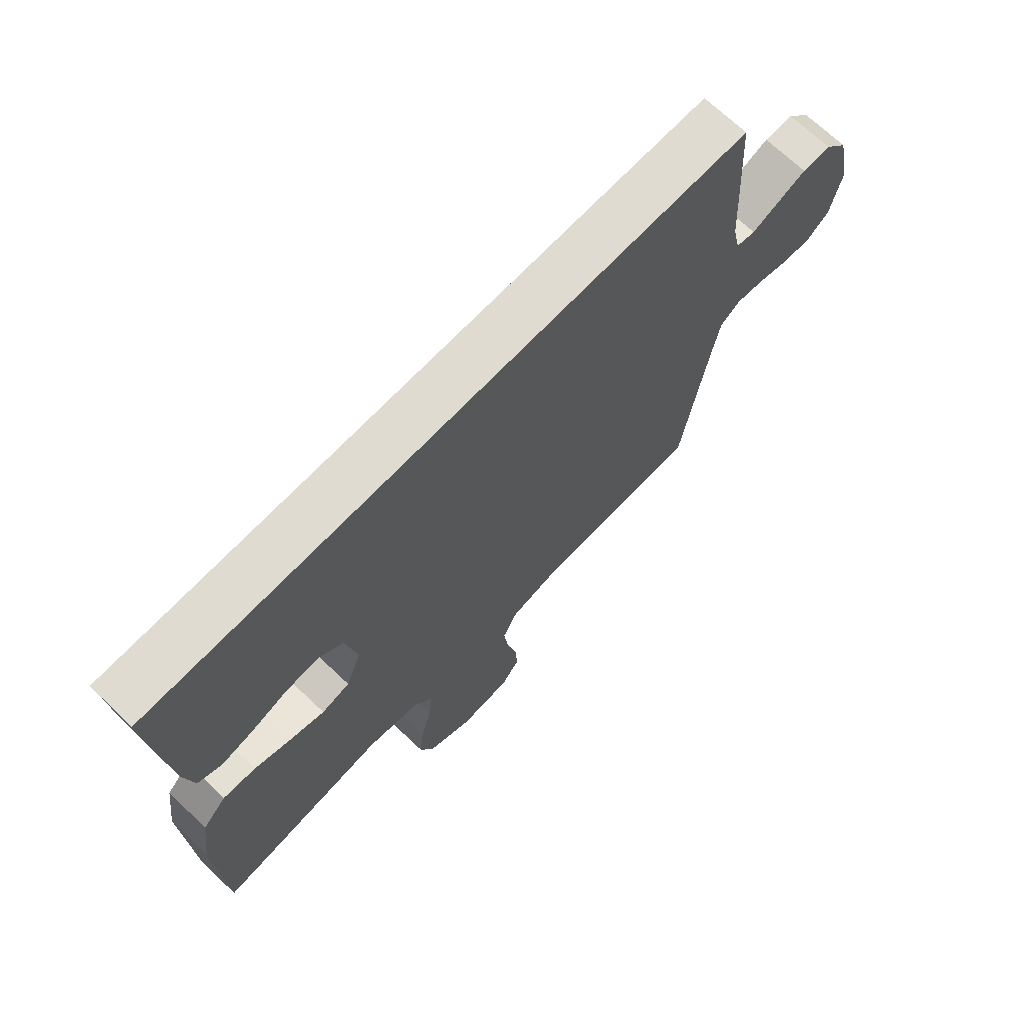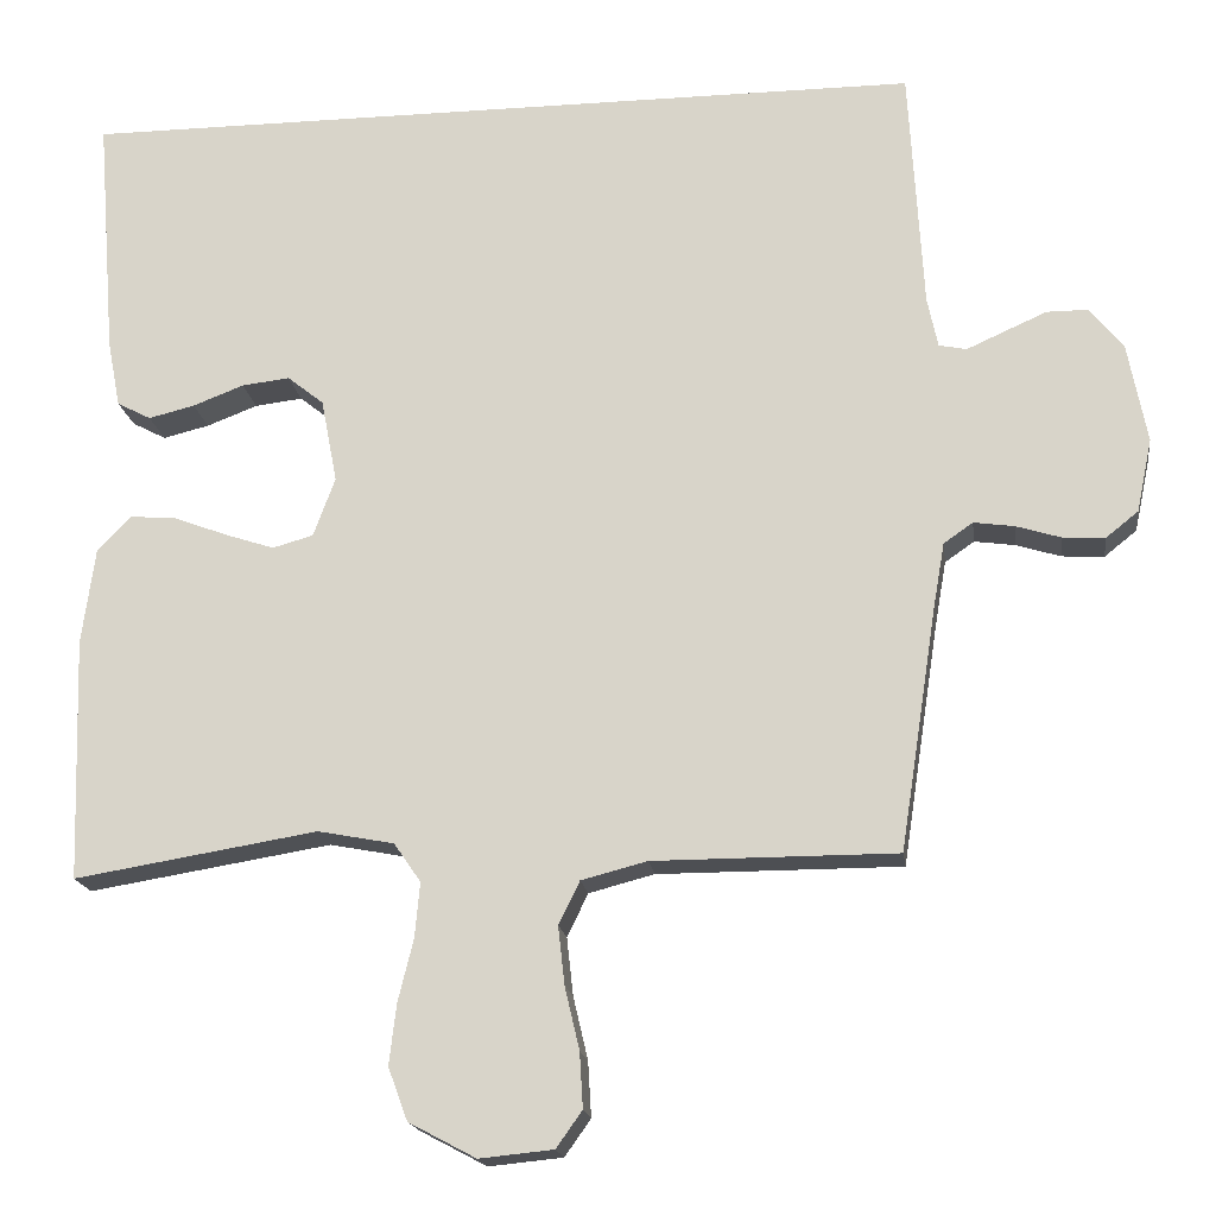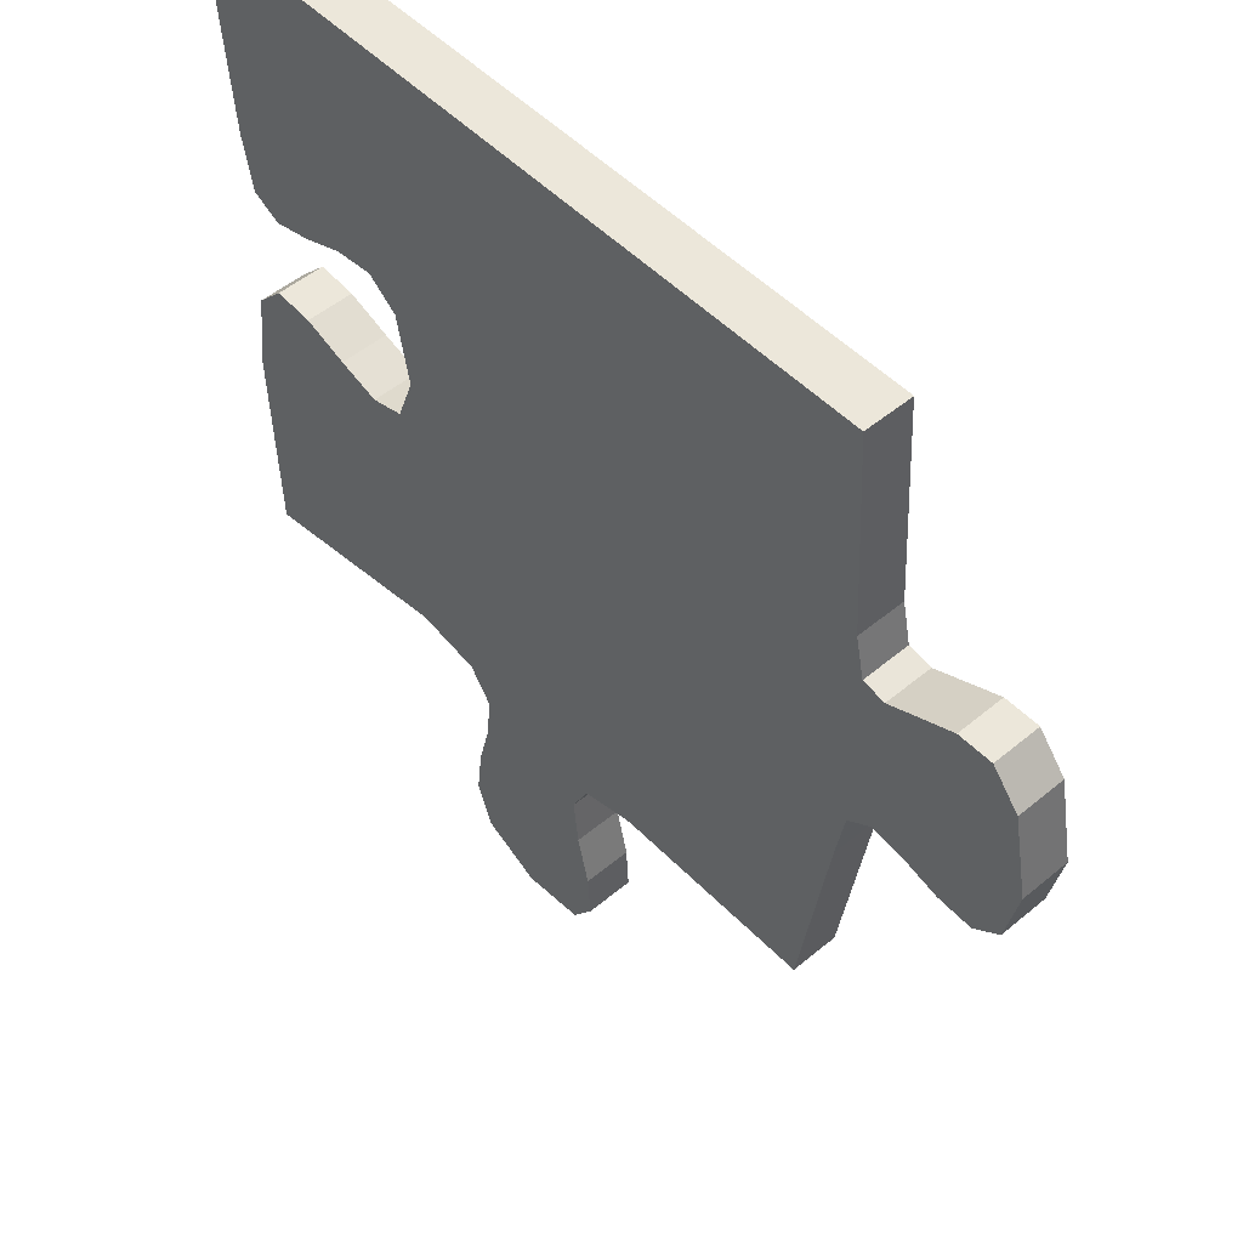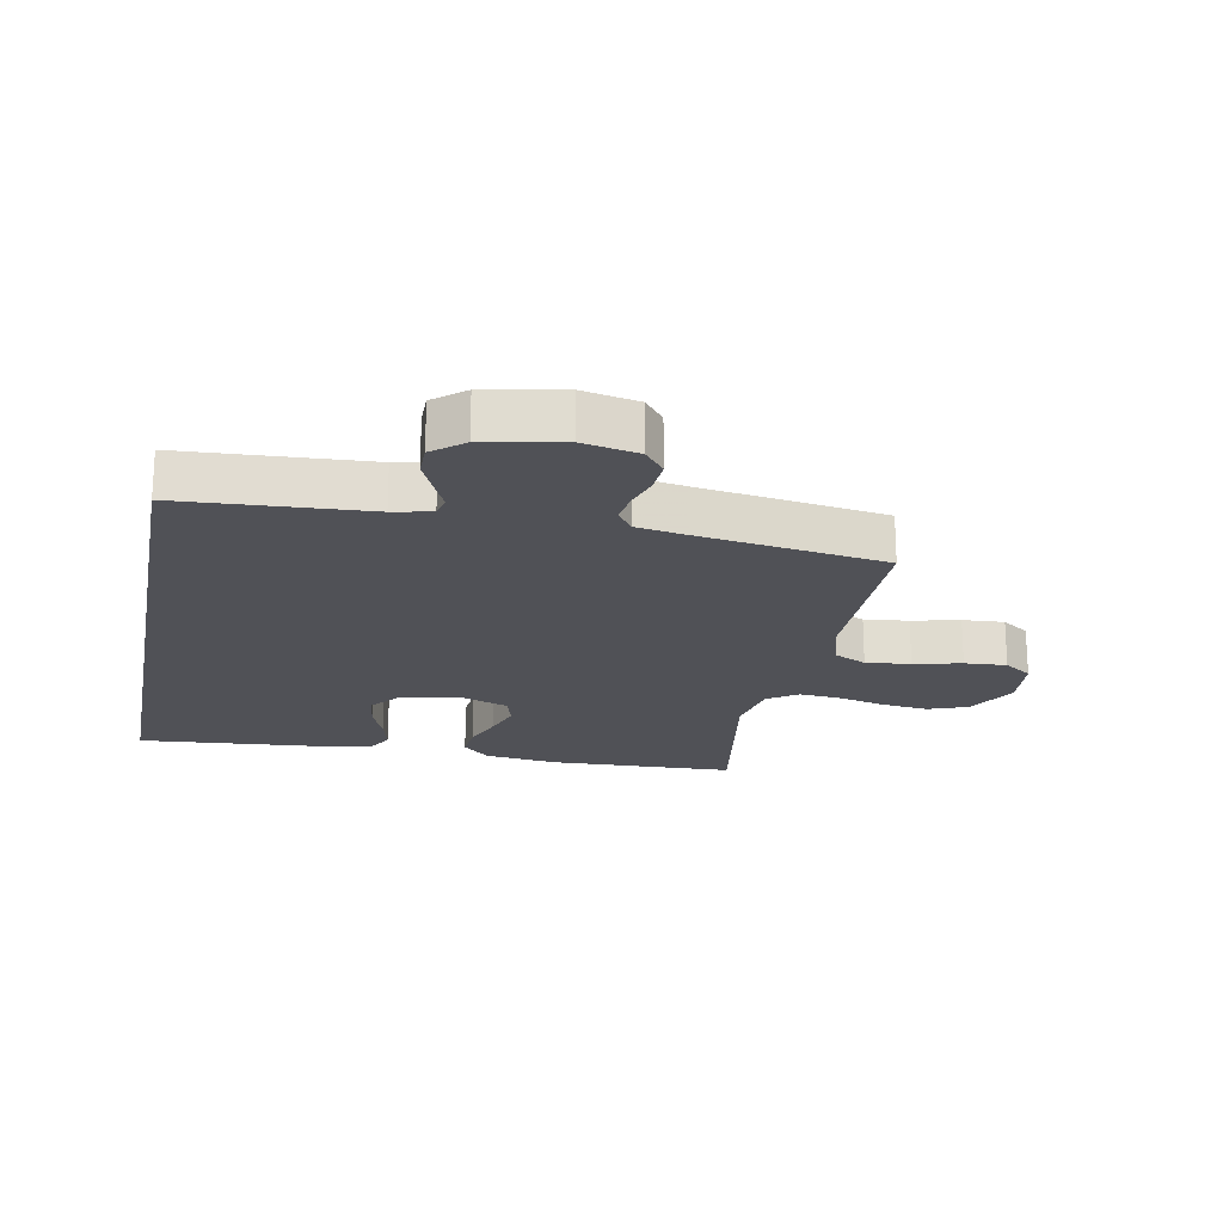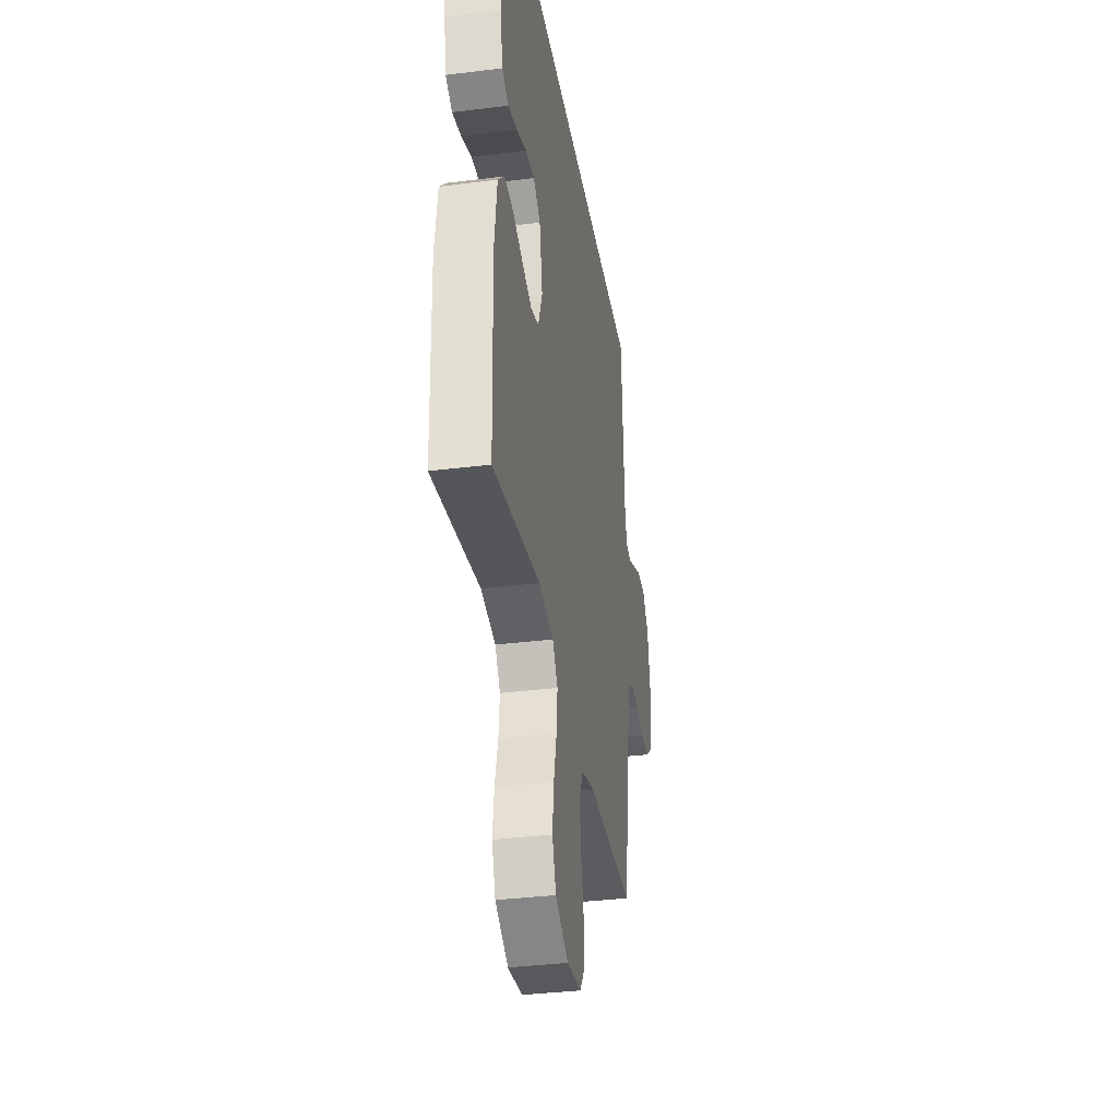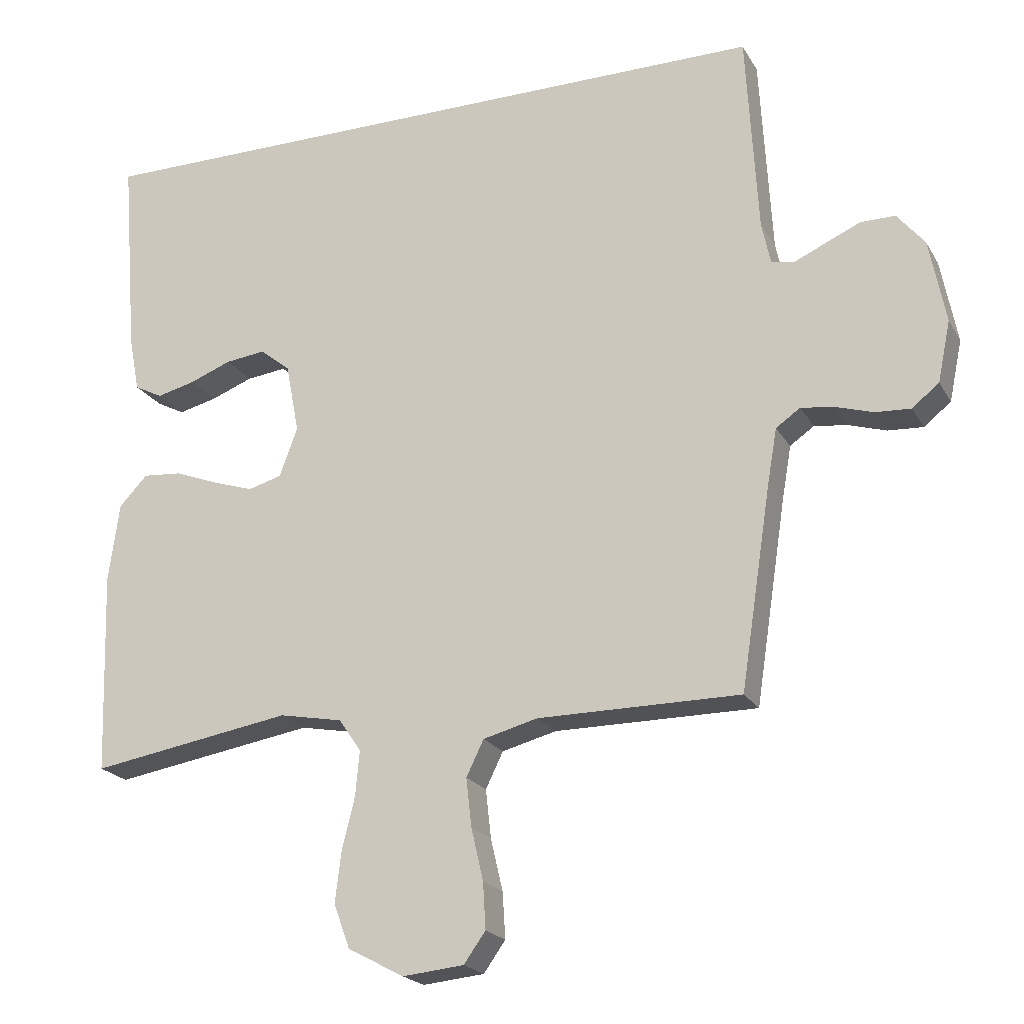
<metadata>
{"format":"obj","ext":"obj","renderer":"f3d","projection":"perspective","resolution":1024,"background":"white","views":[{"elev":69.9,"azim":-46.5,"up":"+Z"},{"elev":-18.0,"azim":7.7,"up":"+Z"},{"elev":51.0,"azim":47.7,"up":"+Z"},{"elev":-20.3,"azim":79.1,"up":"+Y"},{"elev":-35.0,"azim":-80.5,"up":"+Z"},{"elev":-21.0,"azim":22.4,"up":"+Z"}]}
</metadata>
<code>
v -0.5 0.07 -0.5
v -0.51 0.07 -0.2
v -0.494 0.07 -0.081
v -0.452 0.07 -0.037
v -0.394 0.07 -0.042
v -0.329 0.07 -0.067
v -0.268 0.07 -0.087
v -0.218 0.07 -0.073
v -0.191 0.07 0
v -0.211 0.07 0.104
v -0.256 0.07 0.14
v -0.315 0.07 0.133
v -0.378 0.07 0.109
v -0.435 0.07 0.095
v -0.477 0.07 0.117
v -0.493 0.07 0.2
v -0.517 0.07 0.5
v 0.533 0.07 0.5
v 0.55 0.07 0.2
v 0.563 0.07 0.138
v 0.597 0.07 0.131
v 0.644 0.07 0.152
v 0.696 0.07 0.175
v 0.747 0.07 0.175
v 0.788 0.07 0.125
v 0.812 0.07 0
v 0.793 0.07 -0.09
v 0.753 0.07 -0.122
v 0.701 0.07 -0.119
v 0.646 0.07 -0.102
v 0.596 0.07 -0.095
v 0.56 0.07 -0.12
v 0.546 0.07 -0.2
v 0.5 0.07 -0.5
v 0.2 0.07 -0.5
v 0.119 0.07 -0.521
v 0.093 0.07 -0.574
v 0.101 0.07 -0.646
v 0.119 0.07 -0.723
v 0.123 0.07 -0.791
v 0.091 0.07 -0.836
v 0 0.07 -0.845
v -0.083 0.07 -0.801
v -0.107 0.07 -0.736
v -0.098 0.07 -0.661
v -0.079 0.07 -0.584
v -0.073 0.07 -0.517
v -0.106 0.07 -0.469
v -0.2 0.07 -0.451
v -0.5 0 -0.5
v -0.51 0 -0.2
v -0.494 0 -0.081
v -0.452 0 -0.037
v -0.394 0 -0.042
v -0.329 0 -0.067
v -0.268 0 -0.087
v -0.218 0 -0.073
v -0.191 0 0
v -0.211 0 0.104
v -0.256 0 0.14
v -0.315 0 0.133
v -0.378 0 0.109
v -0.435 0 0.095
v -0.477 0 0.117
v -0.493 0 0.2
v -0.517 0 0.5
v 0.533 0 0.5
v 0.55 0 0.2
v 0.563 0 0.138
v 0.597 0 0.131
v 0.644 0 0.152
v 0.696 0 0.175
v 0.747 0 0.175
v 0.788 0 0.125
v 0.812 0 0
v 0.793 0 -0.09
v 0.753 0 -0.122
v 0.701 0 -0.119
v 0.646 0 -0.102
v 0.596 0 -0.095
v 0.56 0 -0.12
v 0.546 0 -0.2
v 0.5 0 -0.5
v 0.2 0 -0.5
v 0.119 0 -0.521
v 0.093 0 -0.574
v 0.101 0 -0.646
v 0.119 0 -0.723
v 0.123 0 -0.791
v 0.091 0 -0.836
v 0 0 -0.845
v -0.083 0 -0.801
v -0.107 0 -0.736
v -0.098 0 -0.661
v -0.079 0 -0.584
v -0.073 0 -0.517
v -0.106 0 -0.469
v -0.2 0 -0.451
f 43 44 45 46
f 43 46 47
f 42 43 47
f 41 42 47
f 38 39 40 41
f 37 38 41 47
f 36 37 47 48
f 33 34 35
f 32 33 35 36
f 27 28 29 30
f 27 30 31
f 26 27 31
f 25 26 31
f 24 25 31 32
f 21 22 23 24
f 16 17 18 19
f 16 19 20
f 12 13 14 15
f 11 12 15 16
f 3 4 5 6
f 3 6 7
f 49 1 2 3
f 48 49 3 7
f 21 24 32 36
f 11 16 20 21
f 10 11 21
f 9 10 21 36
f 8 9 36 48
f 7 8 48
f 95 94 93 92
f 96 95 92
f 96 92 91
f 96 91 90
f 90 89 88 87
f 96 90 87 86
f 97 96 86 85
f 84 83 82
f 85 84 82 81
f 79 78 77 76
f 80 79 76
f 80 76 75
f 80 75 74
f 81 80 74 73
f 73 72 71 70
f 68 67 66 65
f 69 68 65
f 64 63 62 61
f 65 64 61 60
f 55 54 53 52
f 56 55 52
f 52 51 50 98
f 56 52 98 97
f 85 81 73 70
f 70 69 65 60
f 70 60 59
f 85 70 59 58
f 97 85 58 57
f 97 57 56
f 1 50 51 2
f 2 51 52 3
f 3 52 53 4
f 4 53 54 5
f 5 54 55 6
f 6 55 56 7
f 7 56 57 8
f 8 57 58 9
f 9 58 59 10
f 10 59 60 11
f 11 60 61 12
f 12 61 62 13
f 13 62 63 14
f 14 63 64 15
f 15 64 65 16
f 16 65 66 17
f 17 66 67 18
f 18 67 68 19
f 19 68 69 20
f 20 69 70 21
f 21 70 71 22
f 22 71 72 23
f 23 72 73 24
f 24 73 74 25
f 25 74 75 26
f 26 75 76 27
f 27 76 77 28
f 28 77 78 29
f 29 78 79 30
f 30 79 80 31
f 31 80 81 32
f 32 81 82 33
f 33 82 83 34
f 34 83 84 35
f 35 84 85 36
f 36 85 86 37
f 37 86 87 38
f 38 87 88 39
f 39 88 89 40
f 40 89 90 41
f 41 90 91 42
f 42 91 92 43
f 43 92 93 44
f 44 93 94 45
f 45 94 95 46
f 46 95 96 47
f 47 96 97 48
f 48 97 98 49
f 49 98 50 1

</code>
